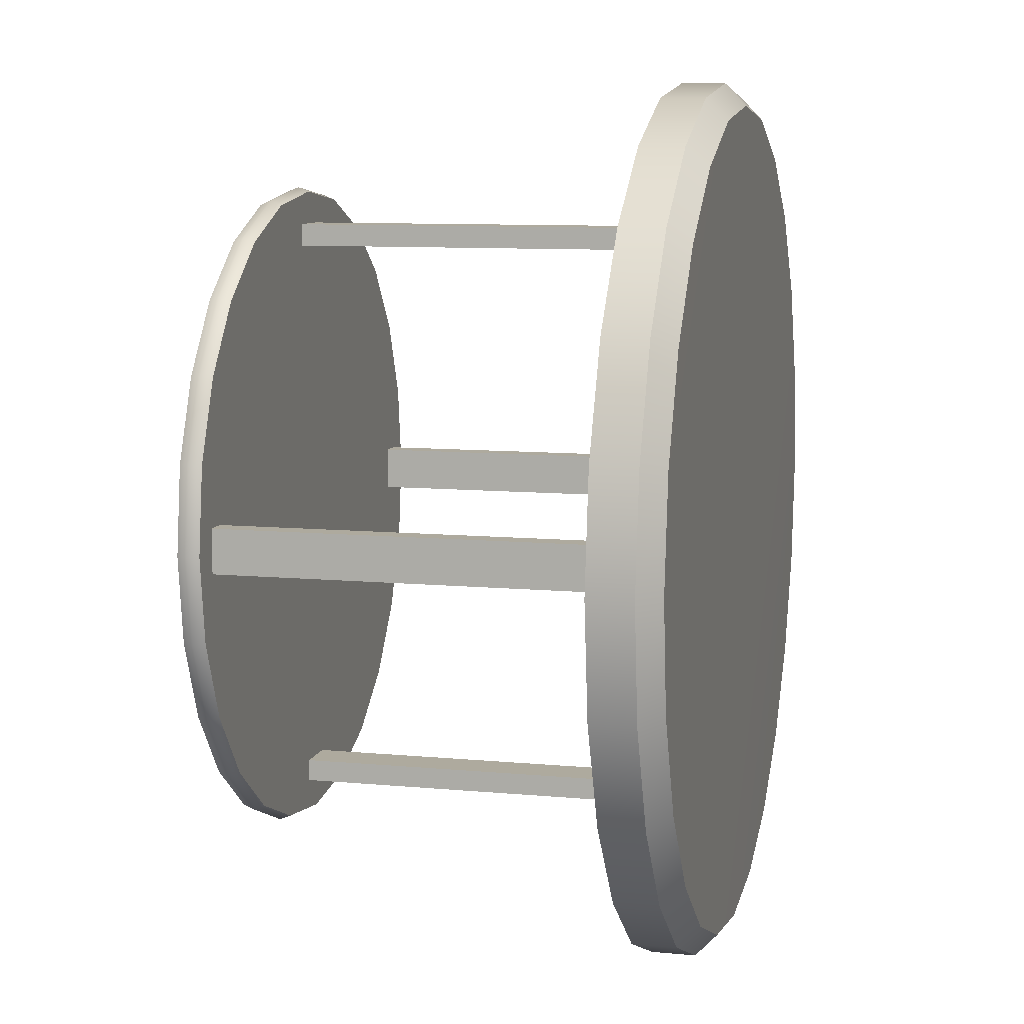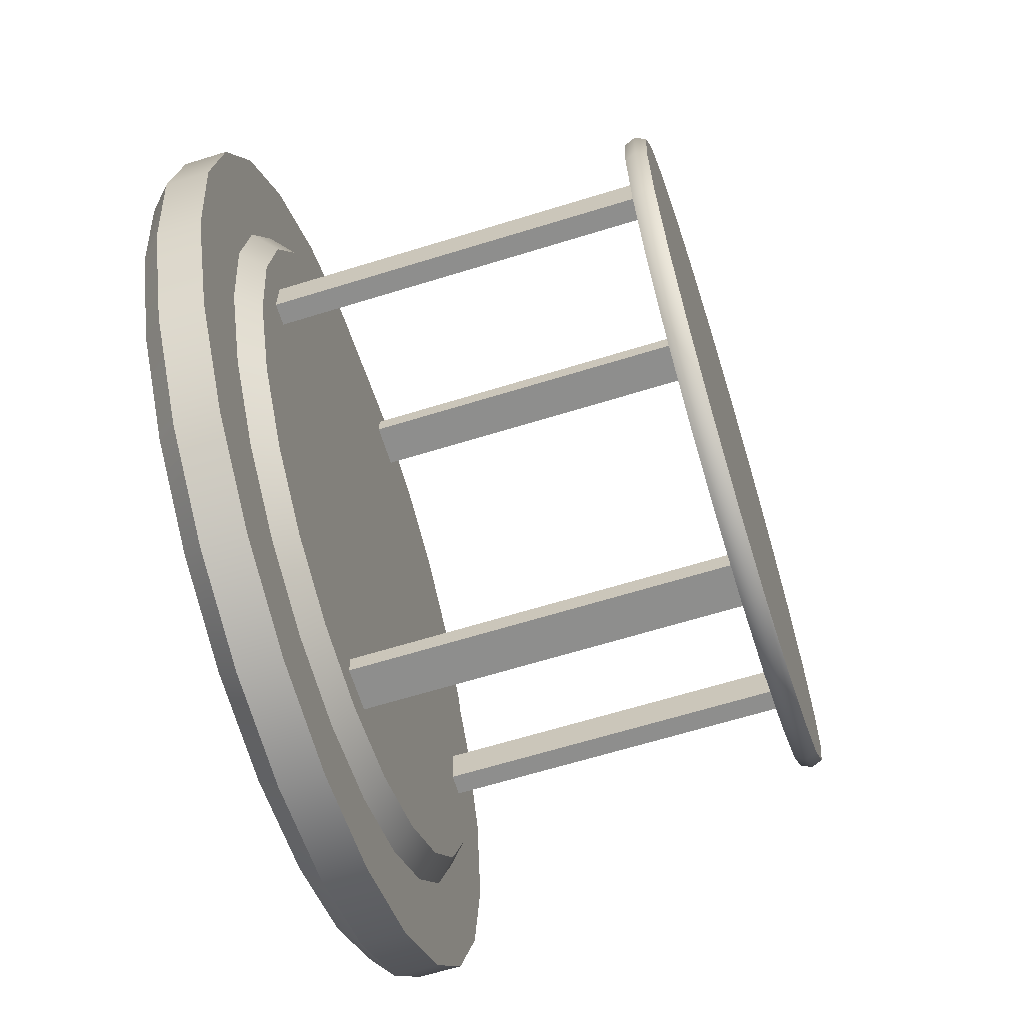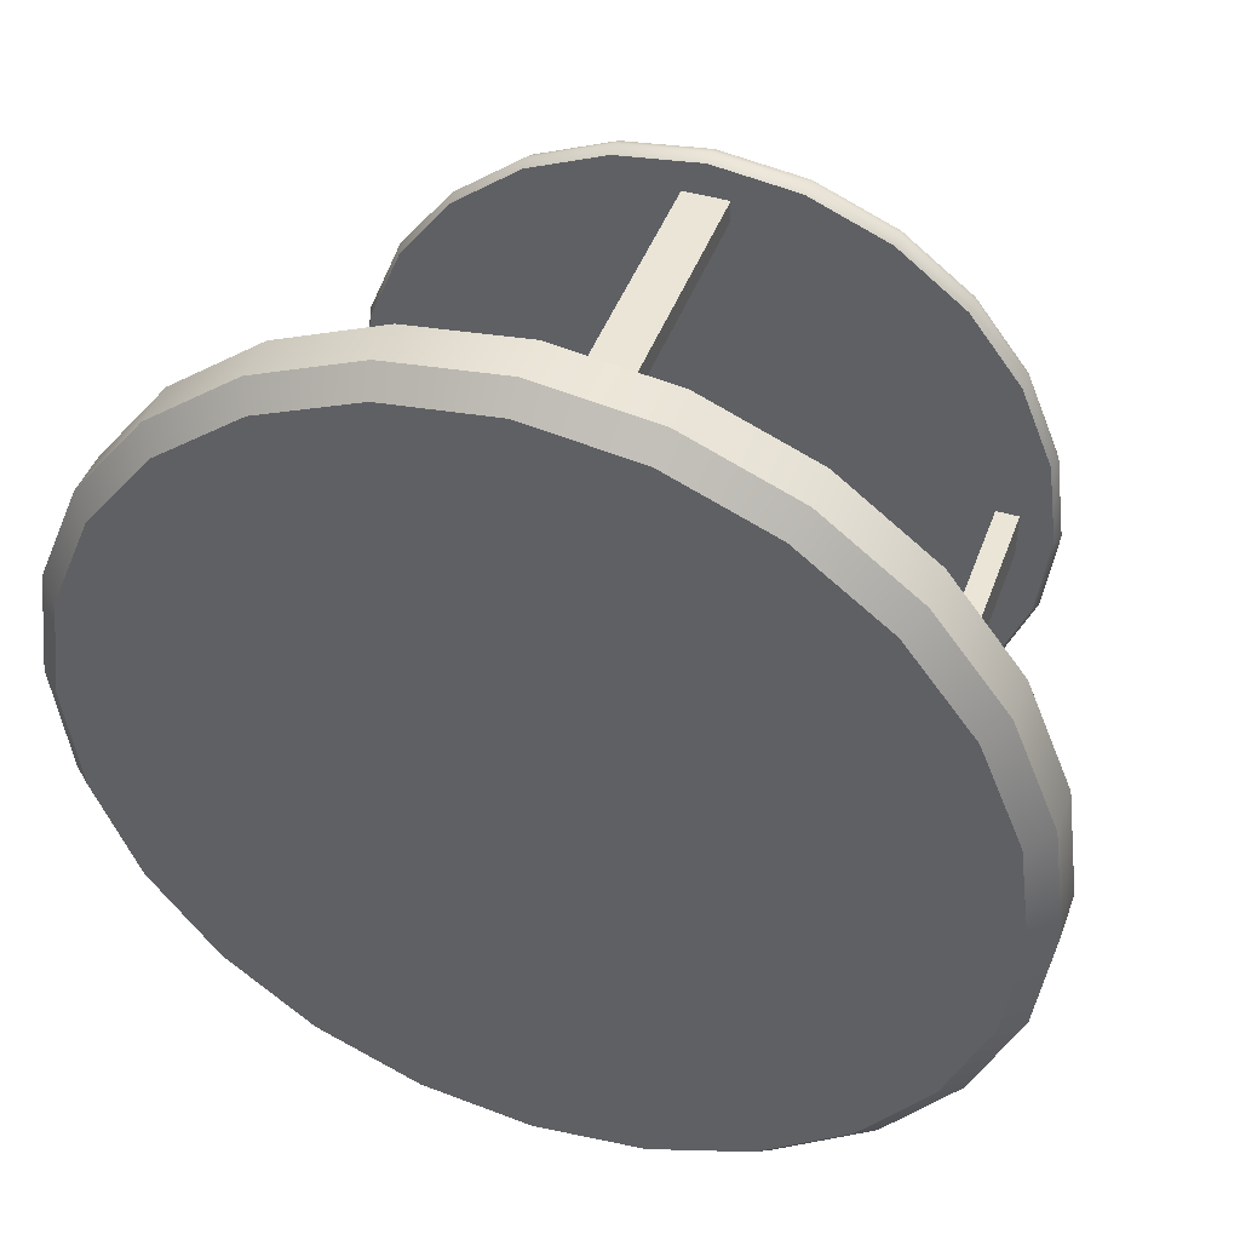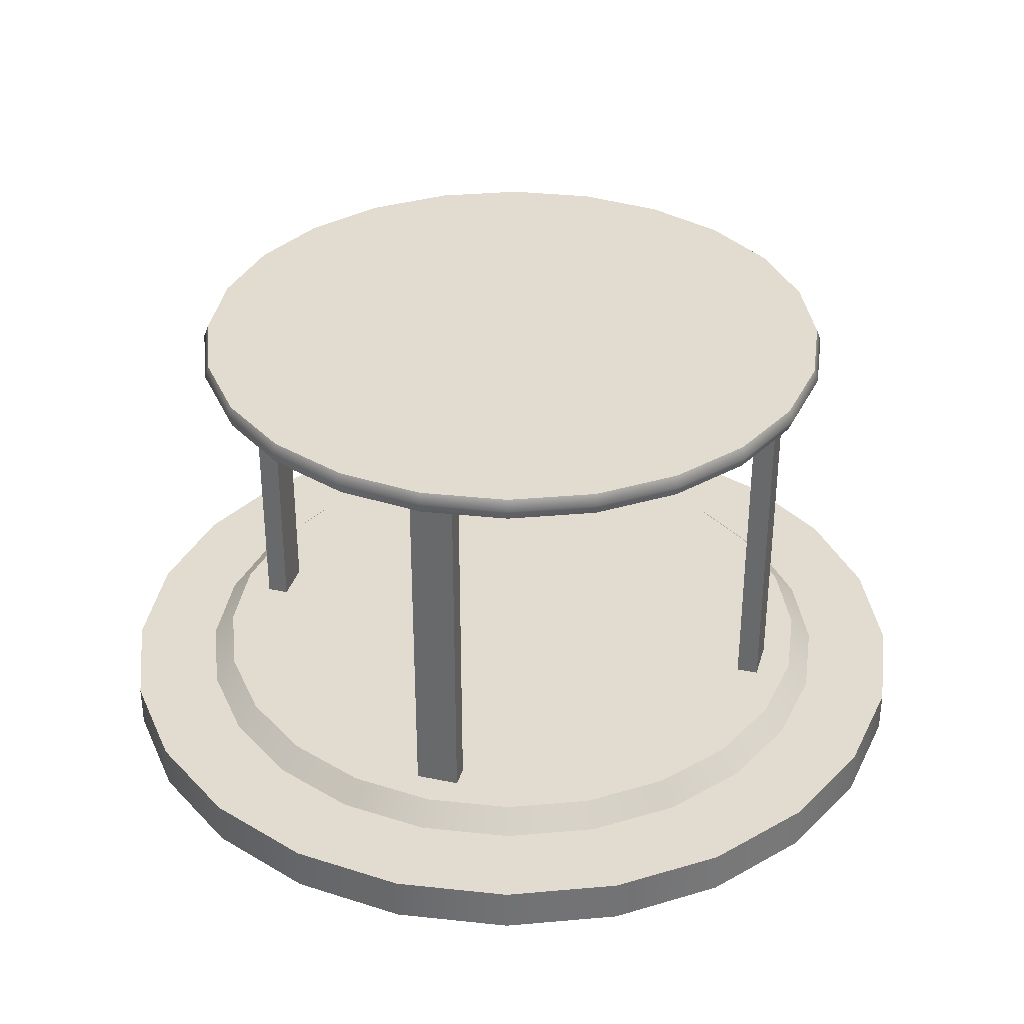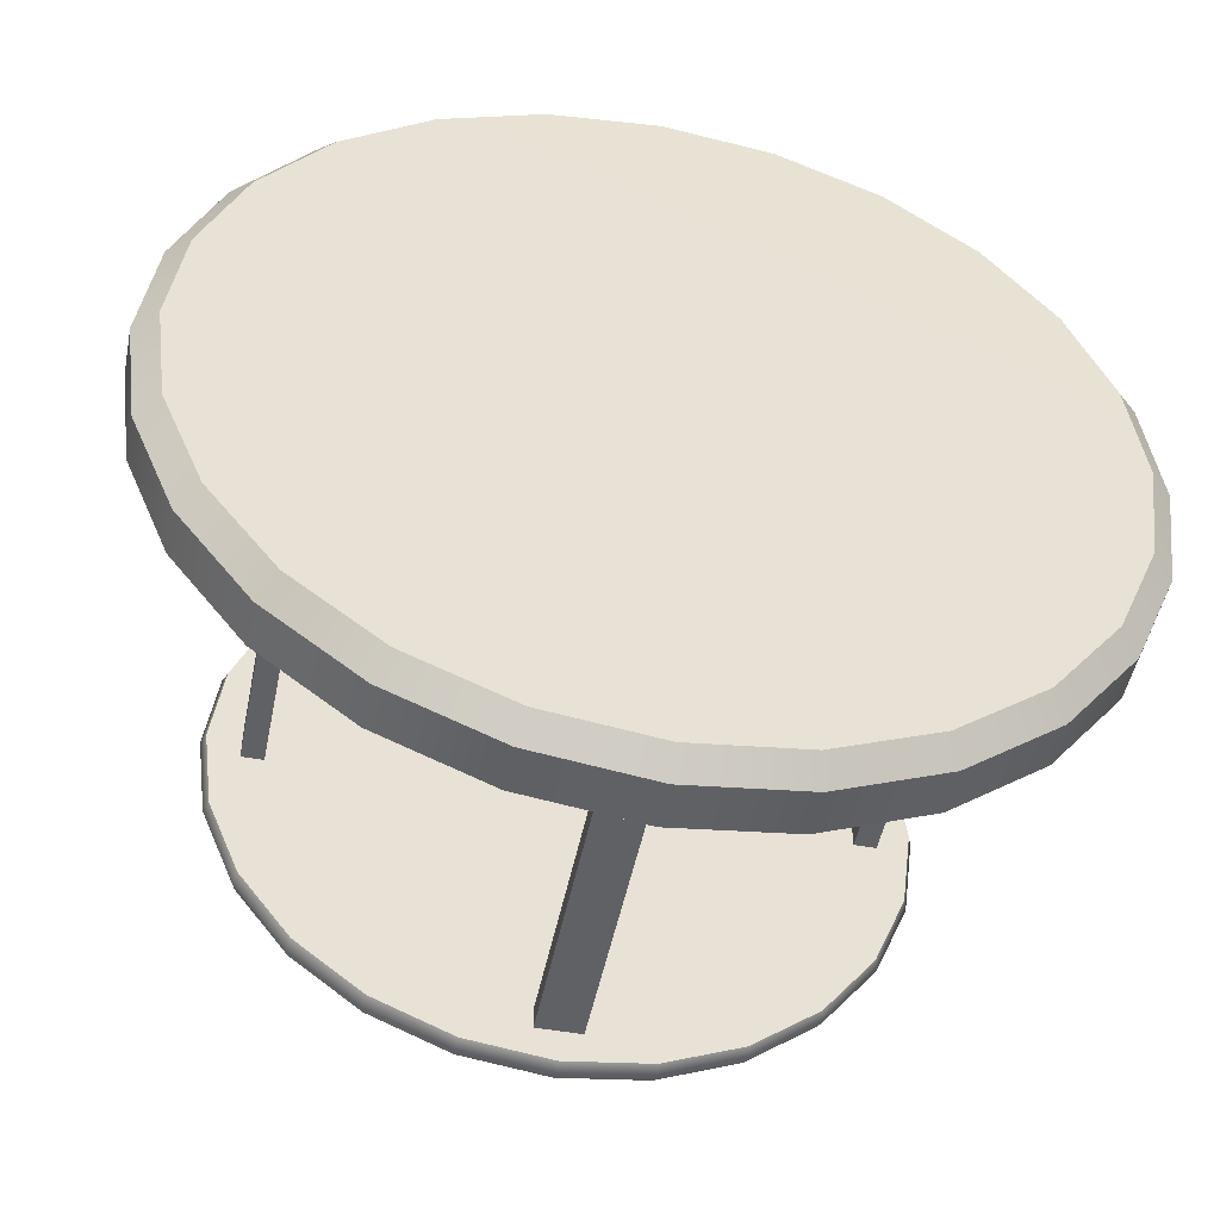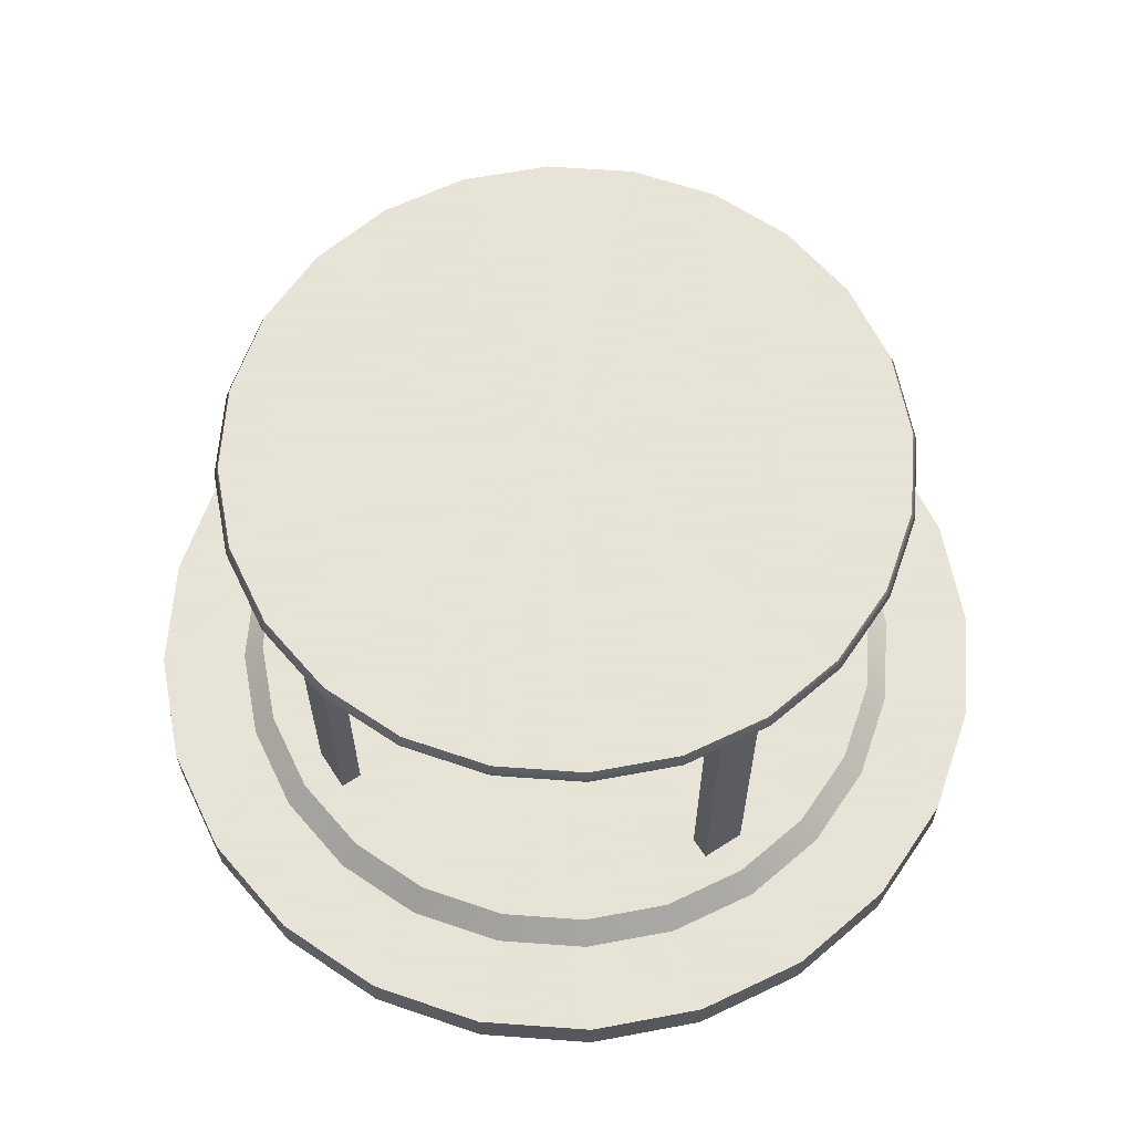
<metadata>
{"format":"obj","ext":"obj","renderer":"f3d","projection":"perspective","resolution":1024,"background":"white","views":[{"elev":9.2,"azim":-75.9,"up":"+Z"},{"elev":-64.8,"azim":107.3,"up":"+Z"},{"elev":44.1,"azim":19.3,"up":"+Z"},{"elev":34.5,"azim":-74.3,"up":"+Y"},{"elev":-49.3,"azim":-11.4,"up":"+Z"},{"elev":62.8,"azim":146.7,"up":"+Y"}]}
</metadata>
<code>
o TLV_2_Fairing_1
v -0.03125 -0.2338 0.3906
v -0.03125 -0.2338 0.4219
v -0.03125 0.295 0.3906
v -0.03125 0.295 0.4219
v 0.03125 -0.2338 0.3906
v 0.03125 -0.2338 0.4219
v 0.03125 0.295 0.3906
v 0.03125 0.295 0.4219
v 0.625 -0.2637 -1.258e-17
v 0.6037 -0.2637 0.1618
v 0.5413 -0.2637 0.3125
v 0.4419 -0.2637 0.4419
v 0.3125 -0.2637 0.5413
v 0.1618 -0.2637 0.6037
v 4.841e-08 -0.2637 0.625
v -0.1618 -0.2637 0.6037
v -0.3125 -0.2637 0.5413
v -0.4419 -0.2637 0.4419
v -0.5413 -0.2637 0.3125
v -0.6037 -0.2637 0.1618
v -0.625 -0.2637 6.396e-17
v -0.6037 -0.2637 -0.1618
v -0.5413 -0.2637 -0.3125
v -0.4419 -0.2637 -0.4419
v -0.3125 -0.2637 -0.5413
v -0.1618 -0.2637 -0.6037
v 4.841e-08 -0.2637 -0.625
v 0.1618 -0.2637 -0.6037
v 0.3125 -0.2637 -0.5413
v 0.4419 -0.2637 -0.4419
v 0.5413 -0.2637 -0.3125
v 0.6037 -0.2637 -0.1618
v 0.625 -0.3262 -1.258e-17
v 0.6037 -0.3262 0.1618
v 0.5413 -0.3262 0.3125
v 0.4419 -0.3262 0.4419
v 0.3125 -0.3262 0.5413
v 0.1618 -0.3262 0.6037
v 4.841e-08 -0.3262 0.625
v -0.1618 -0.3262 0.6037
v -0.3125 -0.3262 0.5413
v -0.4419 -0.3262 0.4419
v -0.5413 -0.3262 0.3125
v -0.6037 -0.3262 0.1618
v -0.625 -0.3262 6.396e-17
v -0.6037 -0.3262 -0.1618
v -0.5413 -0.3262 -0.3125
v -0.4419 -0.3262 -0.4419
v -0.3125 -0.3262 -0.5413
v -0.1618 -0.3262 -0.6037
v 4.841e-08 -0.3262 -0.625
v 0.1618 -0.3262 -0.6037
v 0.3125 -0.3262 -0.5413
v 0.4419 -0.3262 -0.4419
v 0.5413 -0.3262 -0.3125
v 0.6037 -0.3262 -0.1618
v 0.483 -0.2637 0.1294
v 0.5 -0.2637 -7.864e-18
v 0.483 -0.2637 -0.1294
v 0.433 -0.2637 -0.25
v 0.3536 -0.2637 -0.3536
v 0.25 -0.2637 -0.433
v 0.1294 -0.2637 -0.483
v 4.841e-08 -0.2637 -0.5
v -0.1294 -0.2637 -0.483
v -0.25 -0.2637 -0.433
v -0.3536 -0.2637 -0.3536
v -0.433 -0.2637 -0.25
v -0.483 -0.2637 -0.1294
v -0.5 -0.2637 5.337e-17
v -0.483 -0.2637 0.1294
v -0.433 -0.2637 0.25
v -0.3536 -0.2637 0.3536
v -0.25 -0.2637 0.433
v -0.1294 -0.2637 0.483
v 4.841e-08 -0.2637 0.5
v 0.1294 -0.2637 0.483
v 0.25 -0.2637 0.433
v 0.3536 -0.2637 0.3536
v 0.433 -0.2637 0.25
v 0.4528 -0.2338 0.1213
v 0.4688 -0.2338 -8.961e-18
v 0.4528 -0.2338 -0.1213
v 0.4059 -0.2338 -0.2344
v 0.3315 -0.2338 -0.3315
v 0.2344 -0.2338 -0.4059
v 0.1213 -0.2338 -0.4528
v 4.841e-08 -0.2338 -0.4688
v -0.1213 -0.2338 -0.4528
v -0.2344 -0.2338 -0.4059
v -0.3315 -0.2338 -0.3315
v -0.4059 -0.2338 -0.2344
v -0.4528 -0.2338 -0.1213
v -0.4687 -0.2338 4.844e-17
v -0.4528 -0.2338 0.1213
v -0.4059 -0.2338 0.2344
v -0.3315 -0.2338 0.3315
v -0.2344 -0.2338 0.4059
v -0.1213 -0.2338 0.4528
v 4.841e-08 -0.2338 0.4688
v 0.1213 -0.2338 0.4528
v 0.2344 -0.2338 0.4059
v 0.3315 -0.2338 0.3315
v 0.4059 -0.2338 0.2344
v 4.841e-08 -0.2338 -1.171e-17
v 0.5735 -0.3563 -0.1537
v 0.5938 -0.3563 -1.181e-17
v 0.5735 -0.3563 0.1537
v 0.5142 -0.3563 0.2969
v 0.4198 -0.3563 0.4198
v 0.2969 -0.3563 0.5142
v 0.1537 -0.3563 0.5735
v 4.841e-08 -0.3563 0.5938
v -0.1537 -0.3563 0.5735
v -0.2969 -0.3563 0.5142
v -0.4198 -0.3563 0.4198
v -0.5142 -0.3563 0.2969
v -0.5735 -0.3563 0.1537
v -0.5937 -0.3563 6.09e-17
v -0.5735 -0.3563 -0.1537
v -0.5142 -0.3563 -0.2969
v -0.4198 -0.3563 -0.4198
v -0.2969 -0.3563 -0.5142
v -0.1537 -0.3563 -0.5735
v 4.841e-08 -0.3563 -0.5938
v 0.1537 -0.3563 -0.5735
v 0.2969 -0.3563 -0.5142
v 0.4198 -0.3563 -0.4198
v 0.5142 -0.3563 -0.2969
v 4.841e-08 -0.3583 -1.804e-17
v 0.4687 0.3262 -1.782e-17
v 0.4528 0.3262 0.1213
v 0.4059 0.3262 0.2344
v 0.3315 0.3262 0.3315
v 0.2344 0.3262 0.4059
v 0.1213 0.3262 0.4528
v -2.137e-07 0.3262 0.4688
v -0.1213 0.3262 0.4528
v -0.2344 0.3262 0.4059
v -0.3315 0.3262 0.3315
v -0.4059 0.3262 0.2344
v -0.4528 0.3262 0.1213
v -0.4688 0.3262 3.959e-17
v -0.4528 0.3262 -0.1213
v -0.4059 0.3262 -0.2344
v -0.3315 0.3262 -0.3315
v -0.2344 0.3262 -0.4059
v -0.1213 0.3262 -0.4528
v -2.137e-07 0.3262 -0.4688
v 0.1213 0.3262 -0.4528
v 0.2344 0.3262 -0.4059
v 0.3315 0.3262 -0.3315
v 0.4059 0.3262 -0.2344
v 0.4528 0.3262 -0.1213
v 0.4687 0.295 -1.786e-17
v 0.4528 0.295 0.1213
v 0.4059 0.295 0.2344
v 0.3315 0.295 0.3315
v 0.2344 0.295 0.4059
v 0.1213 0.295 0.4528
v -2.137e-07 0.295 0.4688
v -0.1213 0.295 0.4528
v -0.2344 0.295 0.4059
v -0.3315 0.295 0.3315
v -0.4059 0.295 0.2344
v -0.4528 0.295 0.1213
v -0.4688 0.295 3.955e-17
v -0.4528 0.295 -0.1213
v -0.4059 0.295 -0.2344
v -0.3315 0.295 -0.3315
v -0.2344 0.295 -0.4059
v -0.1213 0.295 -0.4528
v -2.137e-07 0.295 -0.4688
v 0.1213 0.295 -0.4528
v 0.2344 0.295 -0.4059
v 0.3315 0.295 -0.3315
v 0.4059 0.295 -0.2344
v 0.4528 0.295 -0.1213
v 0.4588 0.3106 -0.1229
v 0.4114 0.3106 -0.2375
v 0.3359 0.3106 -0.3359
v 0.2375 0.3106 -0.4114
v 0.1229 0.3106 -0.4588
v -2.137e-07 0.3106 -0.475
v -0.1229 0.3106 -0.4588
v -0.2375 0.3106 -0.4114
v -0.3359 0.3106 -0.3359
v -0.4114 0.3106 -0.2375
v -0.4588 0.3106 -0.1229
v -0.475 0.3106 4.037e-17
v -0.4588 0.3106 0.1229
v -0.4114 0.3106 0.2375
v -0.3359 0.3106 0.3359
v -0.2375 0.3106 0.4114
v -0.1229 0.3106 0.4588
v -2.137e-07 0.3106 0.475
v 0.1229 0.3106 0.4588
v 0.2375 0.3106 0.4114
v 0.3359 0.3106 0.3359
v 0.4114 0.3106 0.2375
v 0.4588 0.3106 0.1229
v 0.475 0.3106 -1.781e-17
v -2.137e-07 0.295 -4.048e-18
v -2.137e-07 0.3262 -3.764e-17
v -0.4219 -0.2338 0.03125
v -0.3906 -0.2338 0.03125
v -0.4219 0.295 0.03125
v -0.3906 0.295 0.03125
v -0.4219 -0.2338 -0.03125
v -0.3906 -0.2338 -0.03125
v -0.4219 0.295 -0.03125
v -0.3906 0.295 -0.03125
v 0.3906 -0.2338 0.03125
v 0.4219 -0.2338 0.03125
v 0.3906 0.295 0.03125
v 0.4219 0.295 0.03125
v 0.3906 -0.2338 -0.03125
v 0.4219 -0.2338 -0.03125
v 0.3906 0.295 -0.03125
v 0.4219 0.295 -0.03125
v -0.03125 -0.2338 -0.4219
v -0.03125 -0.2338 -0.3906
v -0.03125 0.295 -0.4219
v -0.03125 0.295 -0.3906
v 0.03125 -0.2338 -0.4219
v 0.03125 -0.2338 -0.3906
v 0.03125 0.295 -0.4219
v 0.03125 0.295 -0.3906
g TLV_2_Fairing_1_TLV_2_Fairing_1_auv
f 9 33 56 32
f 10 34 33 9
f 11 35 34 10
f 12 36 35 11
f 13 37 36 12
f 14 38 37 13
f 15 39 38 14
f 16 40 39 15
f 17 41 40 16
f 18 42 41 17
f 19 43 42 18
f 20 44 43 19
f 21 45 44 20
f 22 46 45 21
f 23 47 46 22
f 24 48 47 23
f 25 49 48 24
f 26 50 49 25
f 27 51 50 26
f 28 52 51 27
f 29 53 52 28
f 30 54 53 29
f 31 55 54 30
f 32 56 55 31
f 57 81 104 80
f 58 82 81 57
f 59 83 82 58
f 60 84 83 59
f 61 85 84 60
f 62 86 85 61
f 63 87 86 62
f 64 88 87 63
f 65 89 88 64
f 66 90 89 65
f 67 91 90 66
f 68 92 91 67
f 69 93 92 68
f 70 94 93 69
f 71 95 94 70
f 72 96 95 71
f 73 97 96 72
f 74 98 97 73
f 75 99 98 74
f 76 100 99 75
f 77 101 100 76
f 78 102 101 77
f 79 103 102 78
f 80 104 103 79
f 106 130 129
f 107 130 106
f 108 130 107
f 109 130 108
f 110 130 109
f 111 130 110
f 112 130 111
f 113 130 112
f 114 130 113
f 115 130 114
f 116 130 115
f 117 130 116
f 118 130 117
f 119 130 118
f 120 130 119
f 121 130 120
f 122 130 121
f 123 130 122
f 124 130 123
f 125 130 124
f 126 130 125
f 127 130 126
f 128 130 127
f 129 130 128
f 131 204 132
f 132 204 133
f 133 204 134
f 134 204 135
f 135 204 136
f 136 204 137
f 137 204 138
f 138 204 139
f 139 204 140
f 140 204 141
f 141 204 142
f 142 204 143
f 143 204 144
f 144 204 145
f 145 204 146
f 146 204 147
f 147 204 148
f 148 204 149
f 149 204 150
f 150 204 151
f 151 204 152
f 152 204 153
f 153 204 154
f 154 204 131
f 155 203 178
f 156 203 155
f 157 203 156
f 158 203 157
f 159 203 158
f 160 203 159
f 161 203 160
f 162 203 161
f 163 203 162
f 164 203 163
f 165 203 164
f 166 203 165
f 167 203 166
f 168 203 167
f 169 203 168
f 170 203 169
f 171 203 170
f 172 203 171
f 173 203 172
f 174 203 173
f 175 203 174
f 176 203 175
f 177 203 176
f 178 203 177
f 214 218 220 216
f 215 219 217 213
f 2 6 8 4
f 3 7 5 1
f 9 58 57 10
f 10 57 80 11
f 11 80 79 12
f 12 79 78 13
f 13 78 77 14
f 14 77 76 15
f 15 76 75 16
f 16 75 74 17
f 17 74 73 18
f 18 73 72 19
f 19 72 71 20
f 20 71 70 21
f 21 70 69 22
f 22 69 68 23
f 23 68 67 24
f 24 67 66 25
f 25 66 65 26
f 26 65 64 27
f 27 64 63 28
f 28 63 62 29
f 29 62 61 30
f 30 61 60 31
f 31 60 59 32
f 32 59 58 9
f 33 107 106 56
f 34 108 107 33
f 35 109 108 34
f 36 110 109 35
f 37 111 110 36
f 38 112 111 37
f 39 113 112 38
f 40 114 113 39
f 41 115 114 40
f 42 116 115 41
f 43 117 116 42
f 44 118 117 43
f 45 119 118 44
f 46 120 119 45
f 47 121 120 46
f 48 122 121 47
f 49 123 122 48
f 50 124 123 49
f 51 125 124 50
f 52 126 125 51
f 53 127 126 52
f 54 128 127 53
f 55 129 128 54
f 56 106 129 55
f 81 105 104
f 82 105 81
f 83 105 82
f 84 105 83
f 85 105 84
f 86 105 85
f 87 105 86
f 88 105 87
f 89 105 88
f 90 105 89
f 91 105 90
f 92 105 91
f 93 105 92
f 94 105 93
f 95 105 94
f 96 105 95
f 97 105 96
f 98 105 97
f 99 105 98
f 100 105 99
f 101 105 100
f 102 105 101
f 103 105 102
f 104 105 103
f 131 202 179 154
f 132 201 202 131
f 133 200 201 132
f 134 199 200 133
f 135 198 199 134
f 136 197 198 135
f 137 196 197 136
f 138 195 196 137
f 139 194 195 138
f 140 193 194 139
f 141 192 193 140
f 142 191 192 141
f 143 190 191 142
f 144 189 190 143
f 145 188 189 144
f 146 187 188 145
f 147 186 187 146
f 148 185 186 147
f 149 184 185 148
f 150 183 184 149
f 151 182 183 150
f 152 181 182 151
f 153 180 181 152
f 154 179 180 153
f 155 202 201 156
f 156 201 200 157
f 157 200 199 158
f 158 199 198 159
f 159 198 197 160
f 160 197 196 161
f 161 196 195 162
f 162 195 194 163
f 163 194 193 164
f 164 193 192 165
f 165 192 191 166
f 166 191 190 167
f 167 190 189 168
f 168 189 188 169
f 169 188 187 170
f 170 187 186 171
f 171 186 185 172
f 172 185 184 173
f 173 184 183 174
f 174 183 182 175
f 175 182 181 176
f 176 181 180 177
f 177 180 179 178
f 178 179 202 155
f 206 208 207 205
f 209 211 212 210
f 222 224 223 221
f 225 227 228 226
f 2 4 3 1
f 5 7 8 6
f 206 210 212 208
f 207 211 209 205
f 214 216 215 213
f 217 219 220 218
f 223 227 225 221
f 226 228 224 222

</code>
